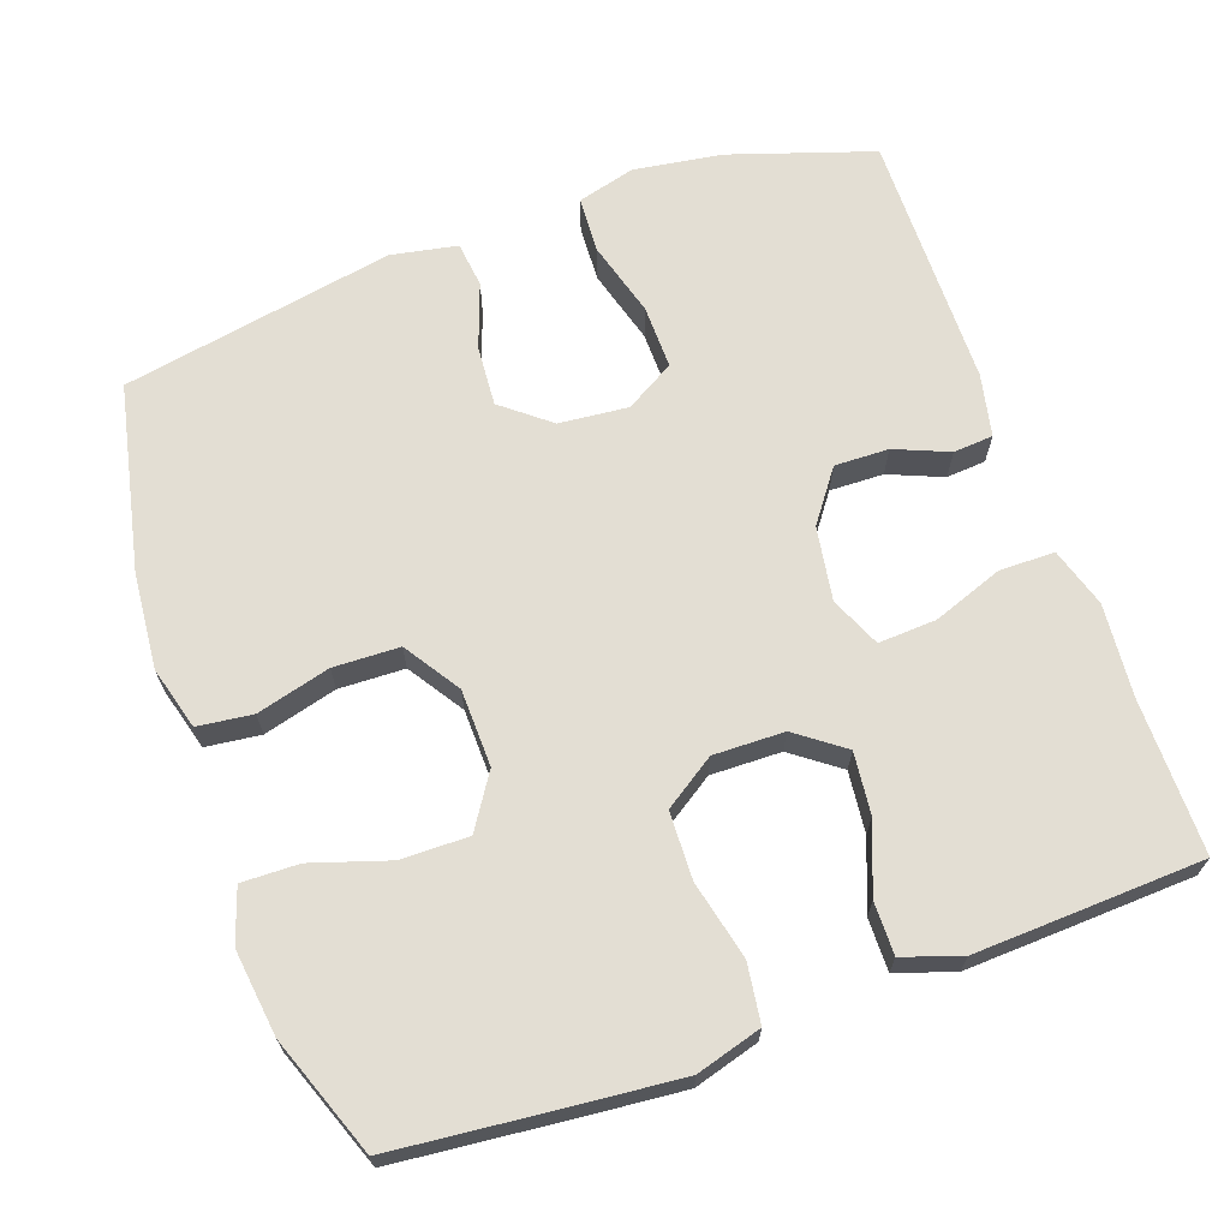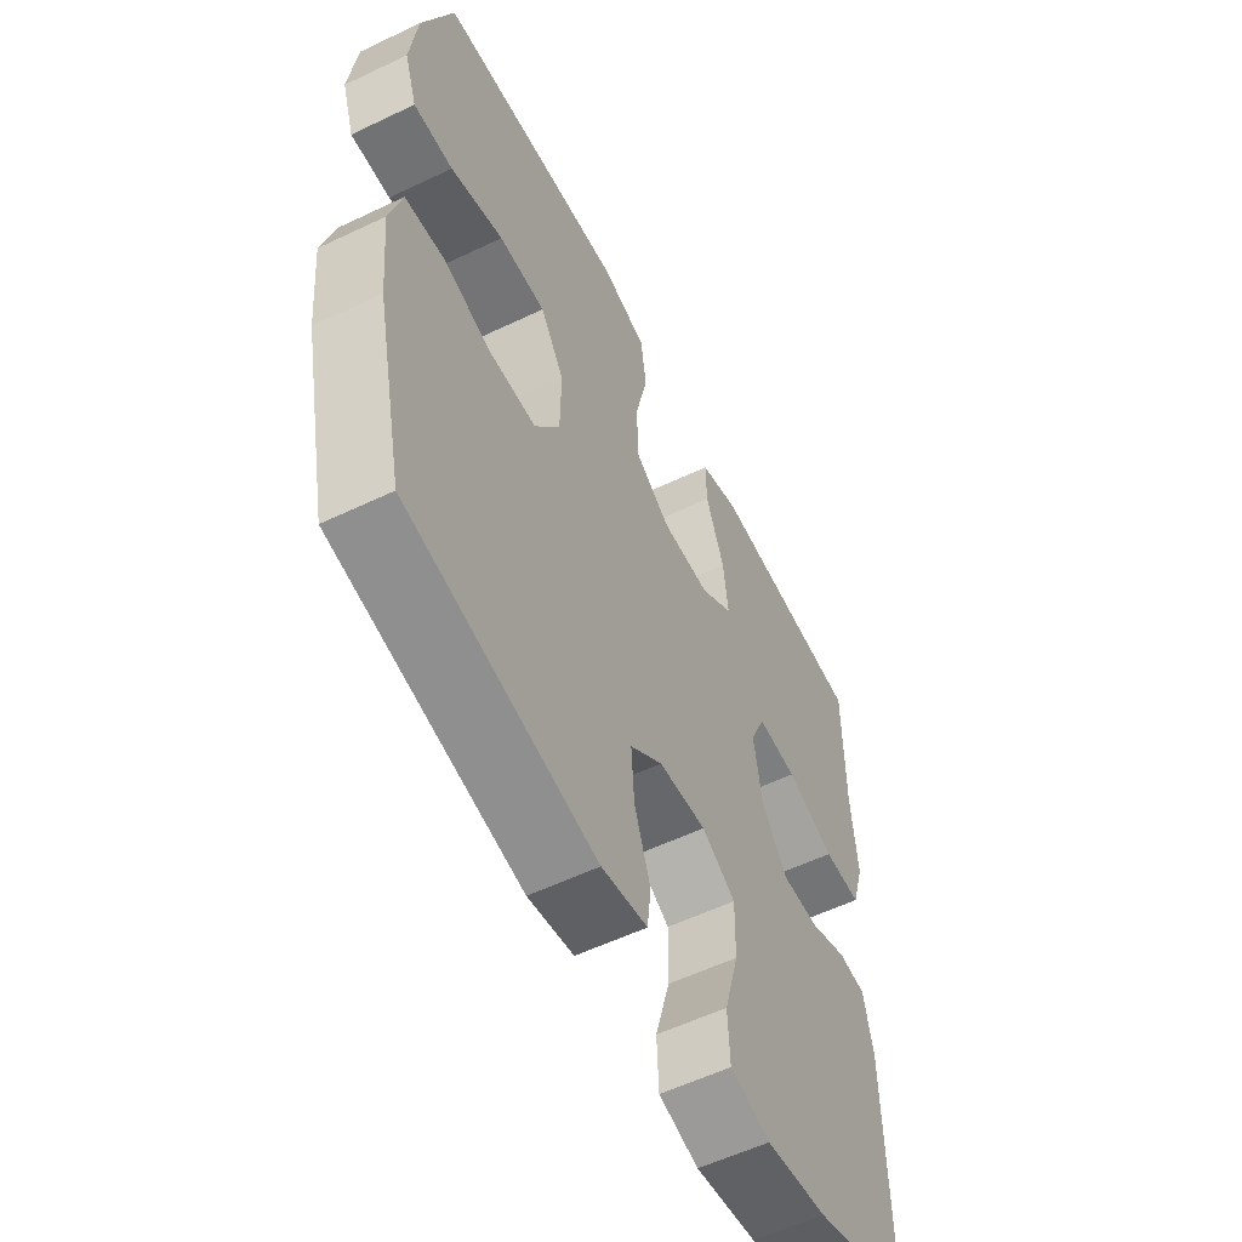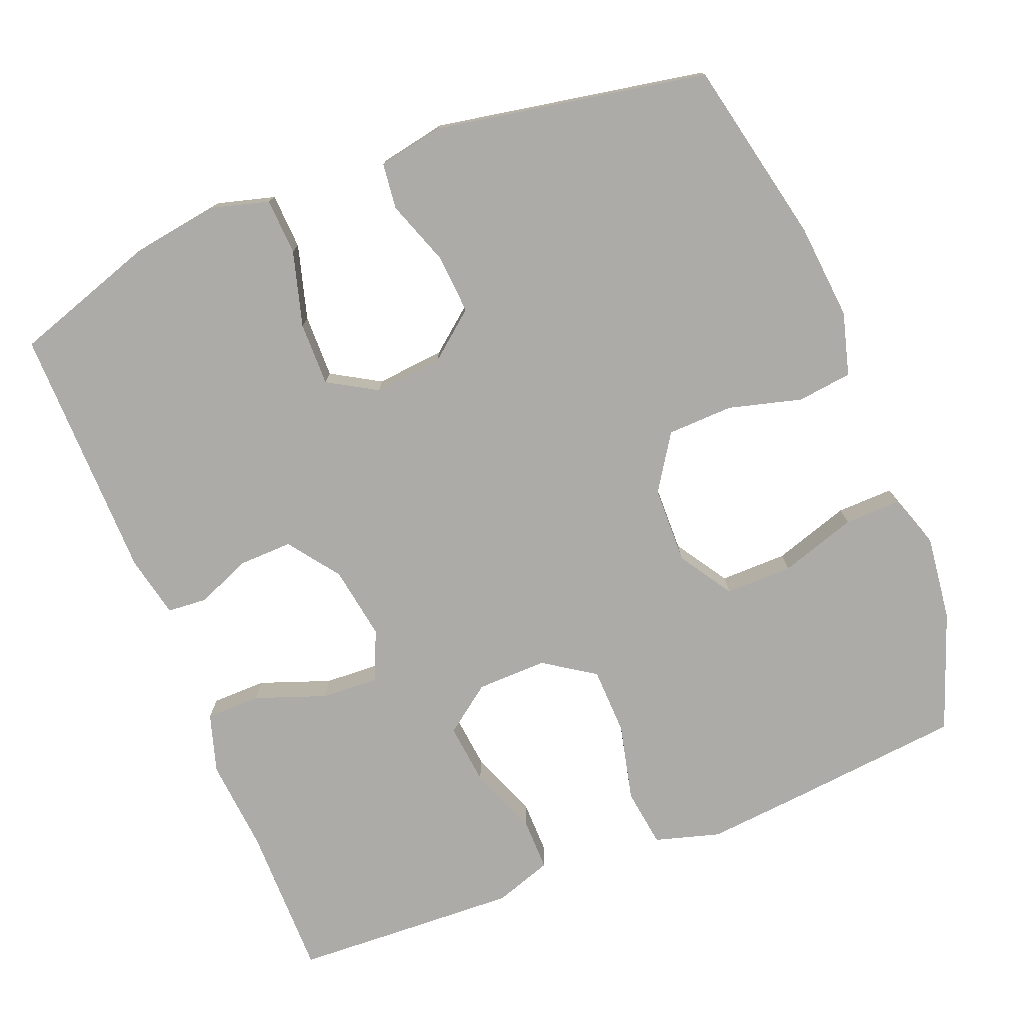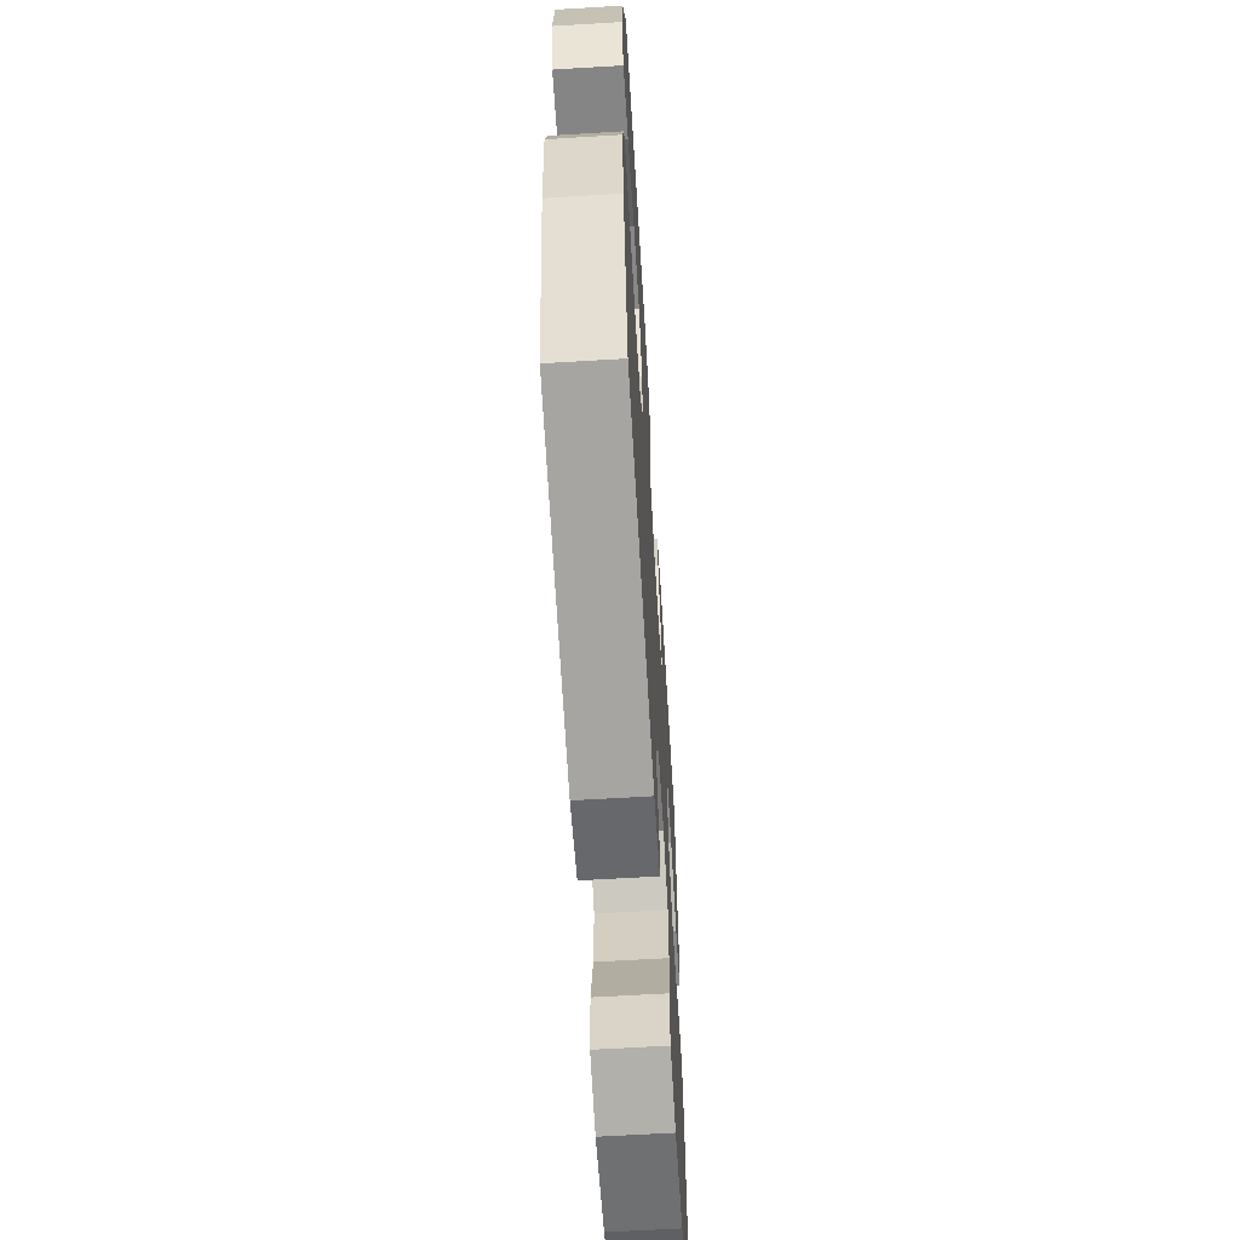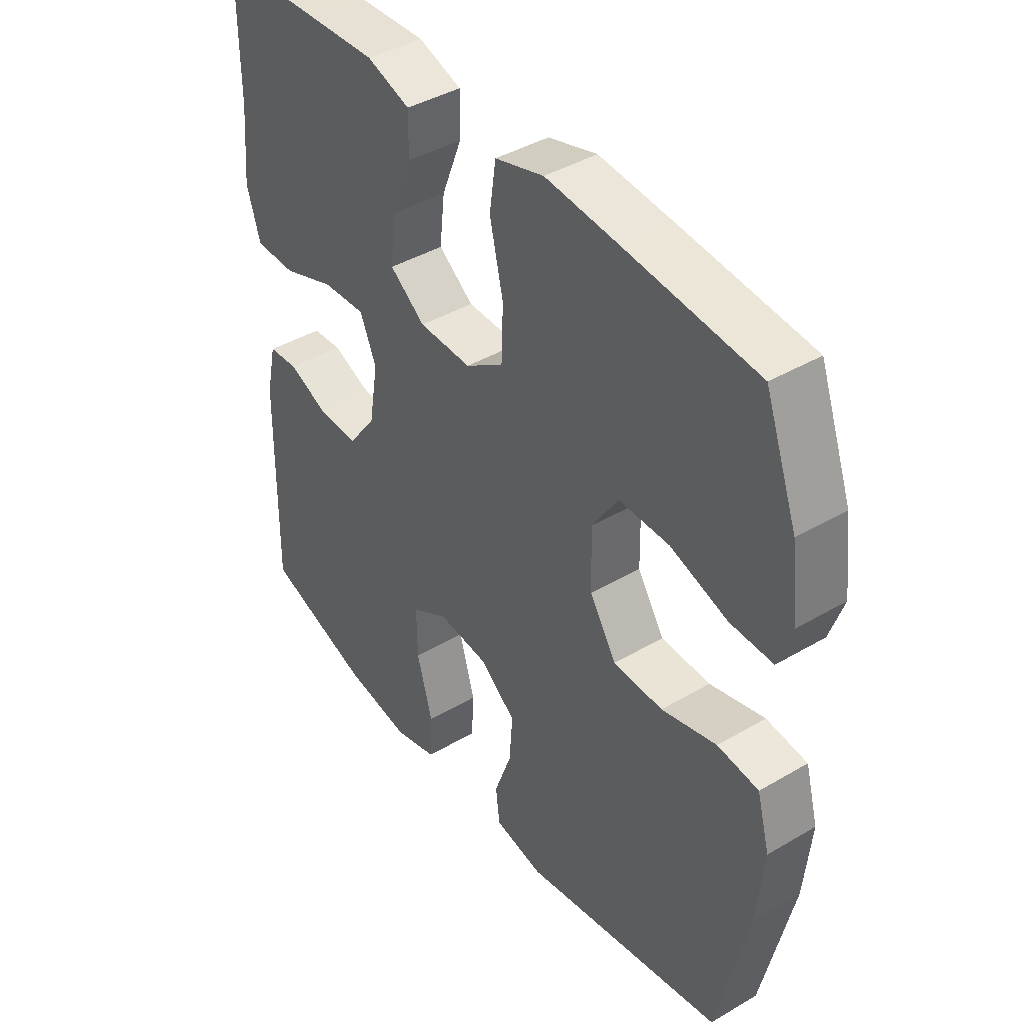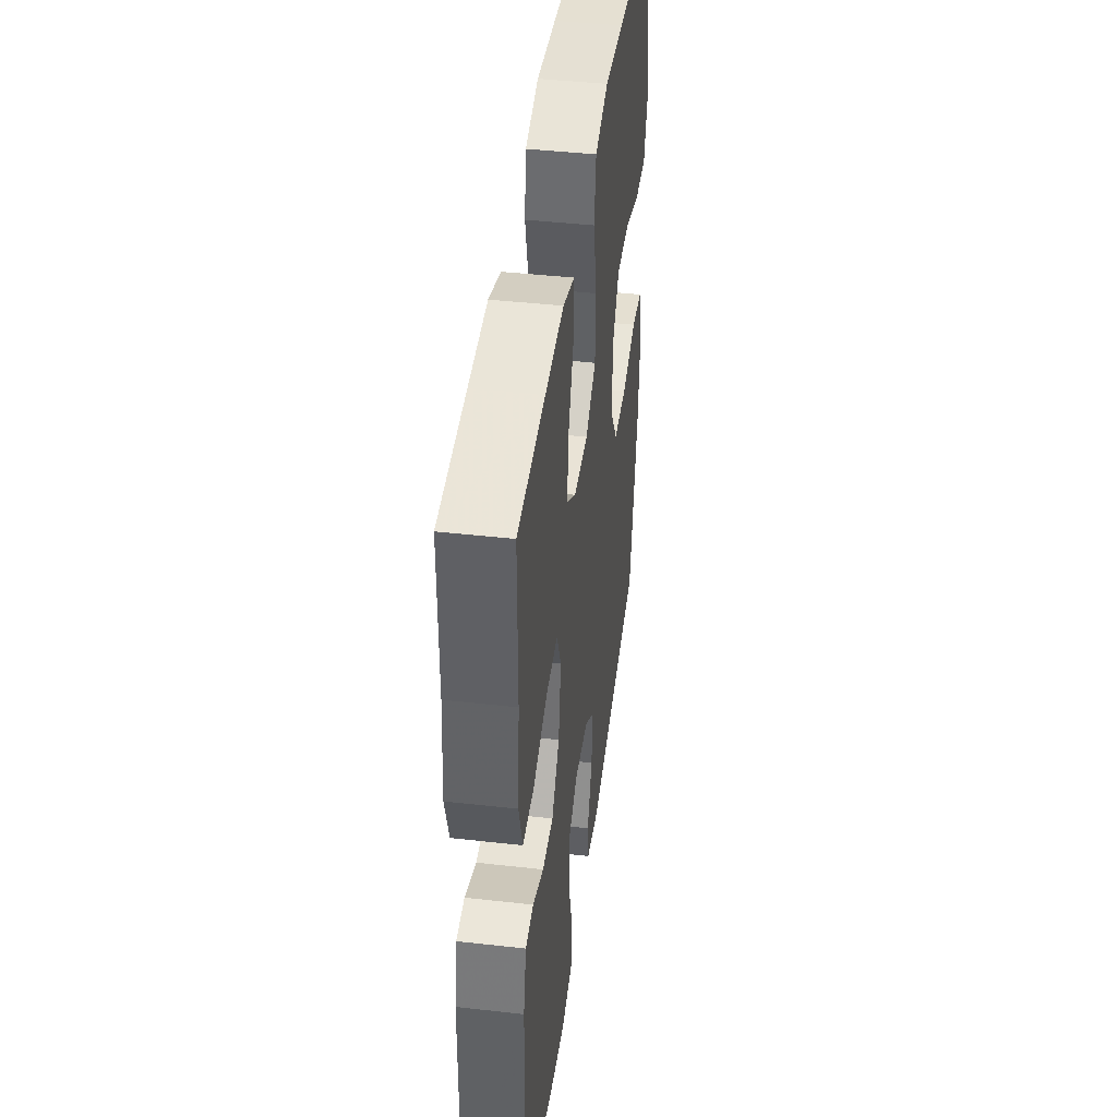
<metadata>
{"format":"obj","ext":"obj","renderer":"f3d","projection":"perspective","resolution":1024,"background":"white","views":[{"elev":67.3,"azim":-19.7,"up":"+Y"},{"elev":-56.8,"azim":-63.5,"up":"+Z"},{"elev":-76.4,"azim":-158.4,"up":"+Y"},{"elev":-63.4,"azim":-86.5,"up":"+Z"},{"elev":41.5,"azim":-125.5,"up":"+Z"},{"elev":43.3,"azim":97.6,"up":"+Z"}]}
</metadata>
<code>
v 0.5 0.07 -0.5
v 0.31 0.07 -0.563
v 0.192 0.07 -0.581
v 0.115 0.07 -0.56
v 0.111 0.07 -0.485
v 0.139 0.07 -0.385
v 0.14 0.07 -0.3
v 0.075 0.07 -0.262
v -0.017 0.07 -0.271
v -0.08 0.07 -0.322
v -0.074 0.07 -0.402
v -0.043 0.07 -0.488
v -0.05 0.07 -0.549
v -0.138 0.07 -0.566
v -0.5 0.07 -0.5
v -0.554 0.07 -0.253
v -0.566 0.07 -0.125
v -0.543 0.07 -0.041
v -0.47 0.07 -0.032
v -0.372 0.07 -0.058
v -0.284 0.07 -0.055
v -0.236 0.07 0.019
v -0.234 0.07 0.122
v -0.28 0.07 0.193
v -0.37 0.07 0.192
v -0.472 0.07 0.159
v -0.548 0.07 0.157
v -0.572 0.07 0.228
v -0.558 0.07 0.342
v -0.5 0.07 0.5
v -0.264 0.07 0.524
v -0.136 0.07 0.536
v -0.049 0.07 0.511
v -0.038 0.07 0.433
v -0.062 0.07 0.329
v -0.059 0.07 0.239
v 0.009 0.07 0.194
v 0.103 0.07 0.196
v 0.166 0.07 0.243
v 0.157 0.07 0.325
v 0.121 0.07 0.417
v 0.12 0.07 0.487
v 0.197 0.07 0.513
v 0.319 0.07 0.508
v 0.5 0.07 0.5
v 0.5 0.07 0.295
v 0.511 0.07 0.171
v 0.487 0.07 0.092
v 0.414 0.07 0.091
v 0.32 0.07 0.125
v 0.243 0.07 0.129
v 0.214 0.07 0.062
v 0.23 0.07 -0.036
v 0.28 0.07 -0.104
v 0.352 0.07 -0.102
v 0.424 0.07 -0.072
v 0.477 0.07 -0.076
v 0.495 0.07 -0.159
v 0.5 0 -0.5
v 0.31 0 -0.563
v 0.192 0 -0.581
v 0.115 0 -0.56
v 0.111 0 -0.485
v 0.139 0 -0.385
v 0.14 0 -0.3
v 0.075 0 -0.262
v -0.017 0 -0.271
v -0.08 0 -0.322
v -0.074 0 -0.402
v -0.043 0 -0.488
v -0.05 0 -0.549
v -0.138 0 -0.566
v -0.5 0 -0.5
v -0.554 0 -0.253
v -0.566 0 -0.125
v -0.543 0 -0.041
v -0.47 0 -0.032
v -0.372 0 -0.058
v -0.284 0 -0.055
v -0.236 0 0.019
v -0.234 0 0.122
v -0.28 0 0.193
v -0.37 0 0.192
v -0.472 0 0.159
v -0.548 0 0.157
v -0.572 0 0.228
v -0.558 0 0.342
v -0.5 0 0.5
v -0.264 0 0.524
v -0.136 0 0.536
v -0.049 0 0.511
v -0.038 0 0.433
v -0.062 0 0.329
v -0.059 0 0.239
v 0.009 0 0.194
v 0.103 0 0.196
v 0.166 0 0.243
v 0.157 0 0.325
v 0.121 0 0.417
v 0.12 0 0.487
v 0.197 0 0.513
v 0.319 0 0.508
v 0.5 0 0.5
v 0.5 0 0.295
v 0.511 0 0.171
v 0.487 0 0.092
v 0.414 0 0.091
v 0.32 0 0.125
v 0.243 0 0.129
v 0.214 0 0.062
v 0.23 0 -0.036
v 0.28 0 -0.104
v 0.352 0 -0.102
v 0.424 0 -0.072
v 0.477 0 -0.076
v 0.495 0 -0.159
f 4 5 6
f 3 4 6
f 2 3 6
f 1 2 6
f 58 1 6
f 57 58 6
f 56 57 6
f 55 56 6
f 54 55 6 7
f 53 54 7 8
f 52 53 8 9
f 51 52 9 10
f 48 49 50
f 47 48 50
f 46 47 50
f 46 50 51
f 45 46 51
f 44 45 51
f 43 44 51
f 42 43 51
f 41 42 51
f 40 41 51
f 39 40 51
f 38 39 51 10
f 33 34 35
f 32 33 35
f 31 32 35
f 30 31 35
f 29 30 35
f 28 29 35
f 27 28 35
f 26 27 35
f 25 26 35
f 24 25 35 36
f 23 24 36 37
f 18 19 20
f 17 18 20
f 16 17 20
f 15 16 20
f 14 15 20
f 13 14 20
f 12 13 20
f 11 12 20
f 10 11 20 21
f 37 38 10
f 23 37 10
f 22 23 10
f 10 21 22
f 64 63 62
f 64 62 61
f 64 61 60
f 64 60 59
f 64 59 116
f 64 116 115
f 64 115 114
f 64 114 113
f 65 64 113 112
f 66 65 112 111
f 67 66 111 110
f 68 67 110 109
f 108 107 106
f 108 106 105
f 108 105 104
f 109 108 104
f 109 104 103
f 109 103 102
f 109 102 101
f 109 101 100
f 109 100 99
f 109 99 98
f 109 98 97
f 68 109 97 96
f 93 92 91
f 93 91 90
f 93 90 89
f 93 89 88
f 93 88 87
f 93 87 86
f 93 86 85
f 93 85 84
f 93 84 83
f 94 93 83 82
f 95 94 82 81
f 78 77 76
f 78 76 75
f 78 75 74
f 78 74 73
f 78 73 72
f 78 72 71
f 78 71 70
f 78 70 69
f 79 78 69 68
f 68 96 95
f 68 95 81
f 68 81 80
f 80 79 68
f 1 59 60 2
f 2 60 61 3
f 3 61 62 4
f 4 62 63 5
f 5 63 64 6
f 6 64 65 7
f 7 65 66 8
f 8 66 67 9
f 9 67 68 10
f 10 68 69 11
f 11 69 70 12
f 12 70 71 13
f 13 71 72 14
f 14 72 73 15
f 15 73 74 16
f 16 74 75 17
f 17 75 76 18
f 18 76 77 19
f 19 77 78 20
f 20 78 79 21
f 21 79 80 22
f 22 80 81 23
f 23 81 82 24
f 24 82 83 25
f 25 83 84 26
f 26 84 85 27
f 27 85 86 28
f 28 86 87 29
f 29 87 88 30
f 30 88 89 31
f 31 89 90 32
f 32 90 91 33
f 33 91 92 34
f 34 92 93 35
f 35 93 94 36
f 36 94 95 37
f 37 95 96 38
f 38 96 97 39
f 39 97 98 40
f 40 98 99 41
f 41 99 100 42
f 42 100 101 43
f 43 101 102 44
f 44 102 103 45
f 45 103 104 46
f 46 104 105 47
f 47 105 106 48
f 48 106 107 49
f 49 107 108 50
f 50 108 109 51
f 51 109 110 52
f 52 110 111 53
f 53 111 112 54
f 54 112 113 55
f 55 113 114 56
f 56 114 115 57
f 57 115 116 58
f 58 116 59 1

</code>
